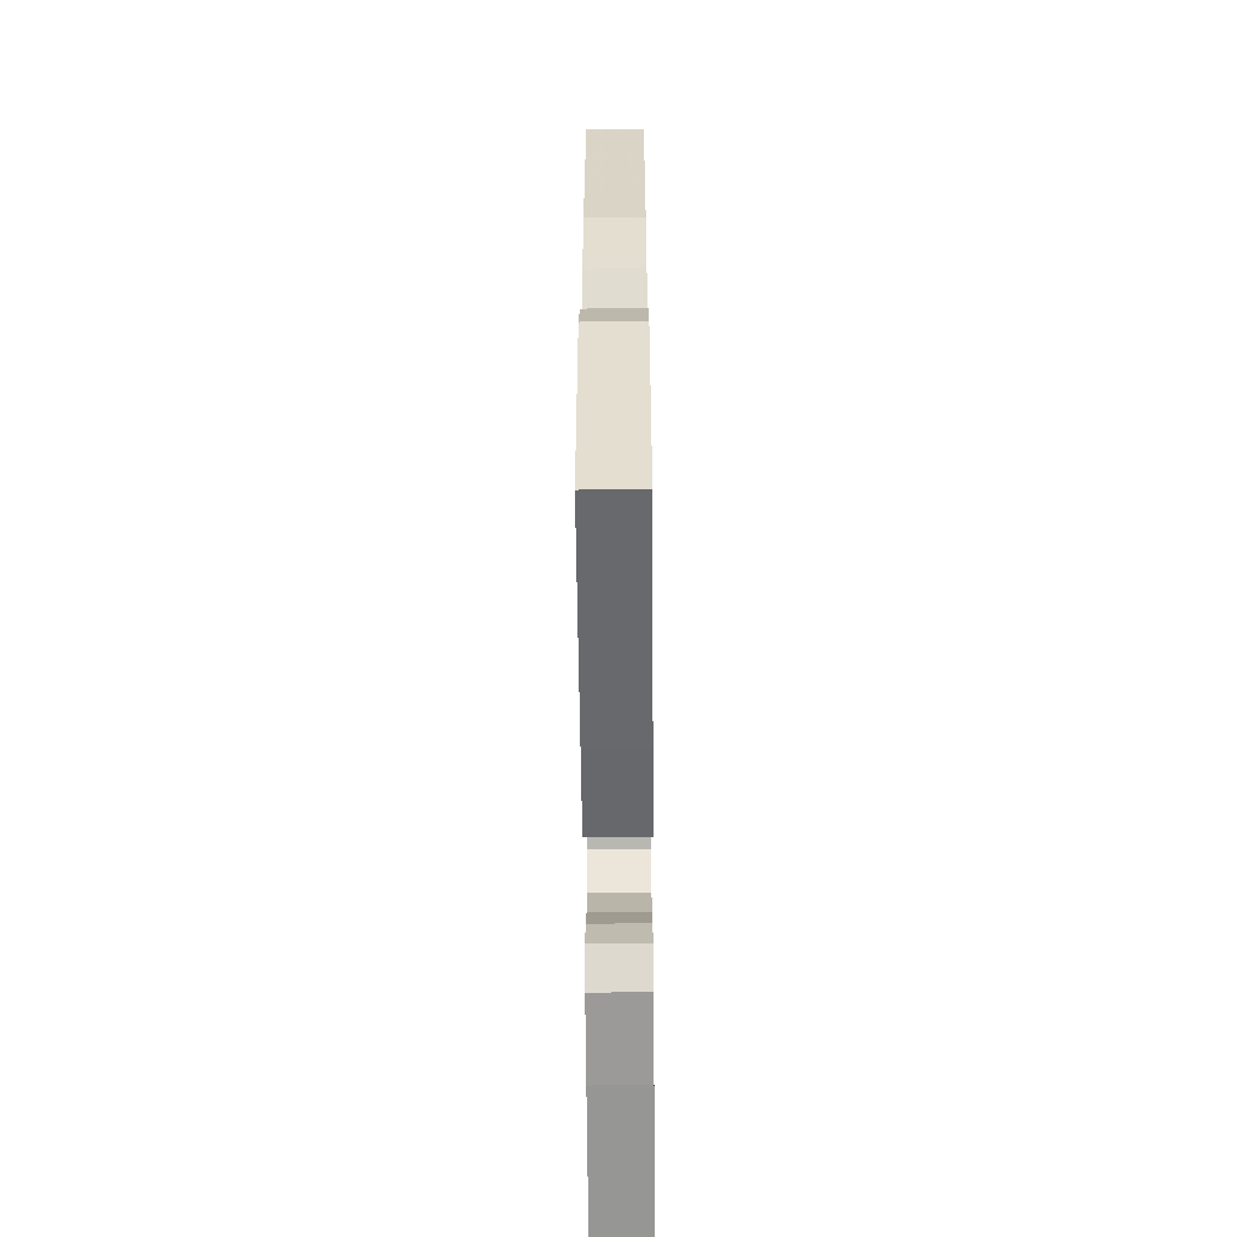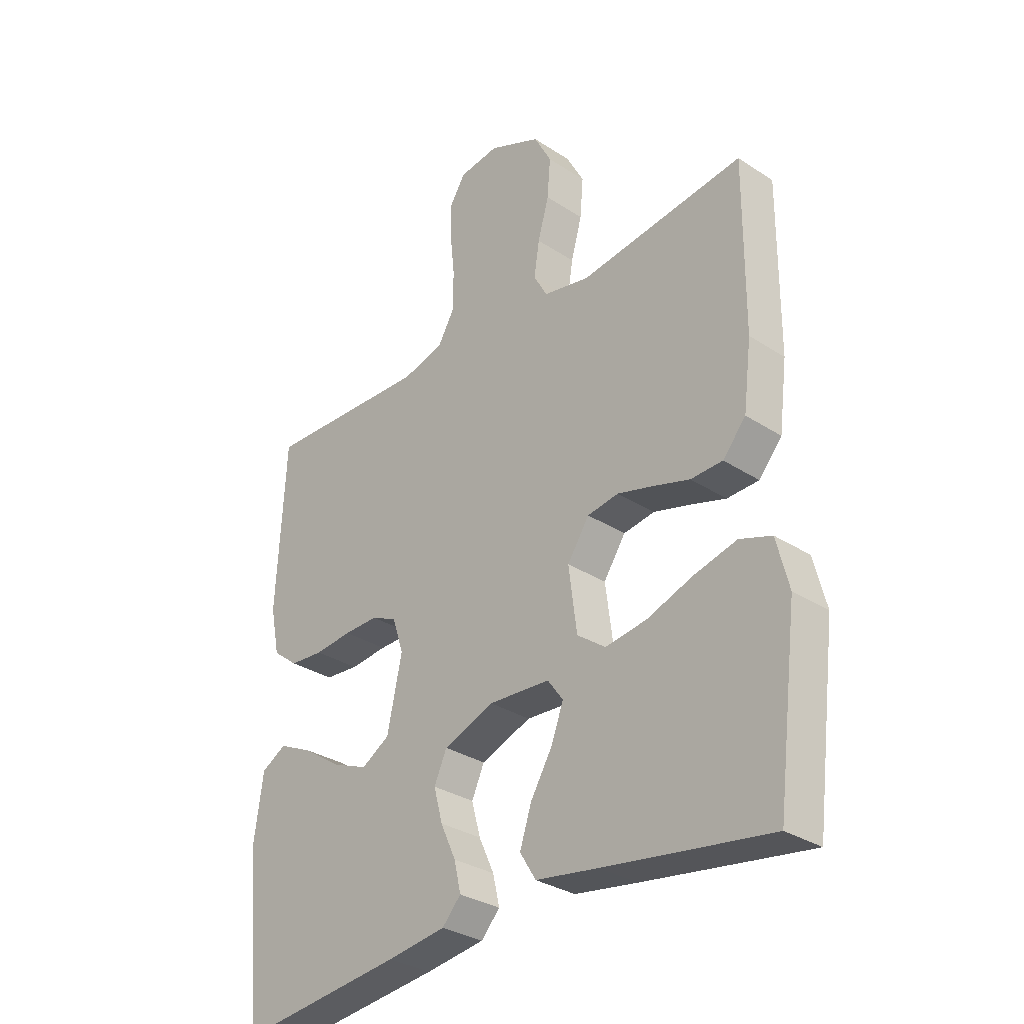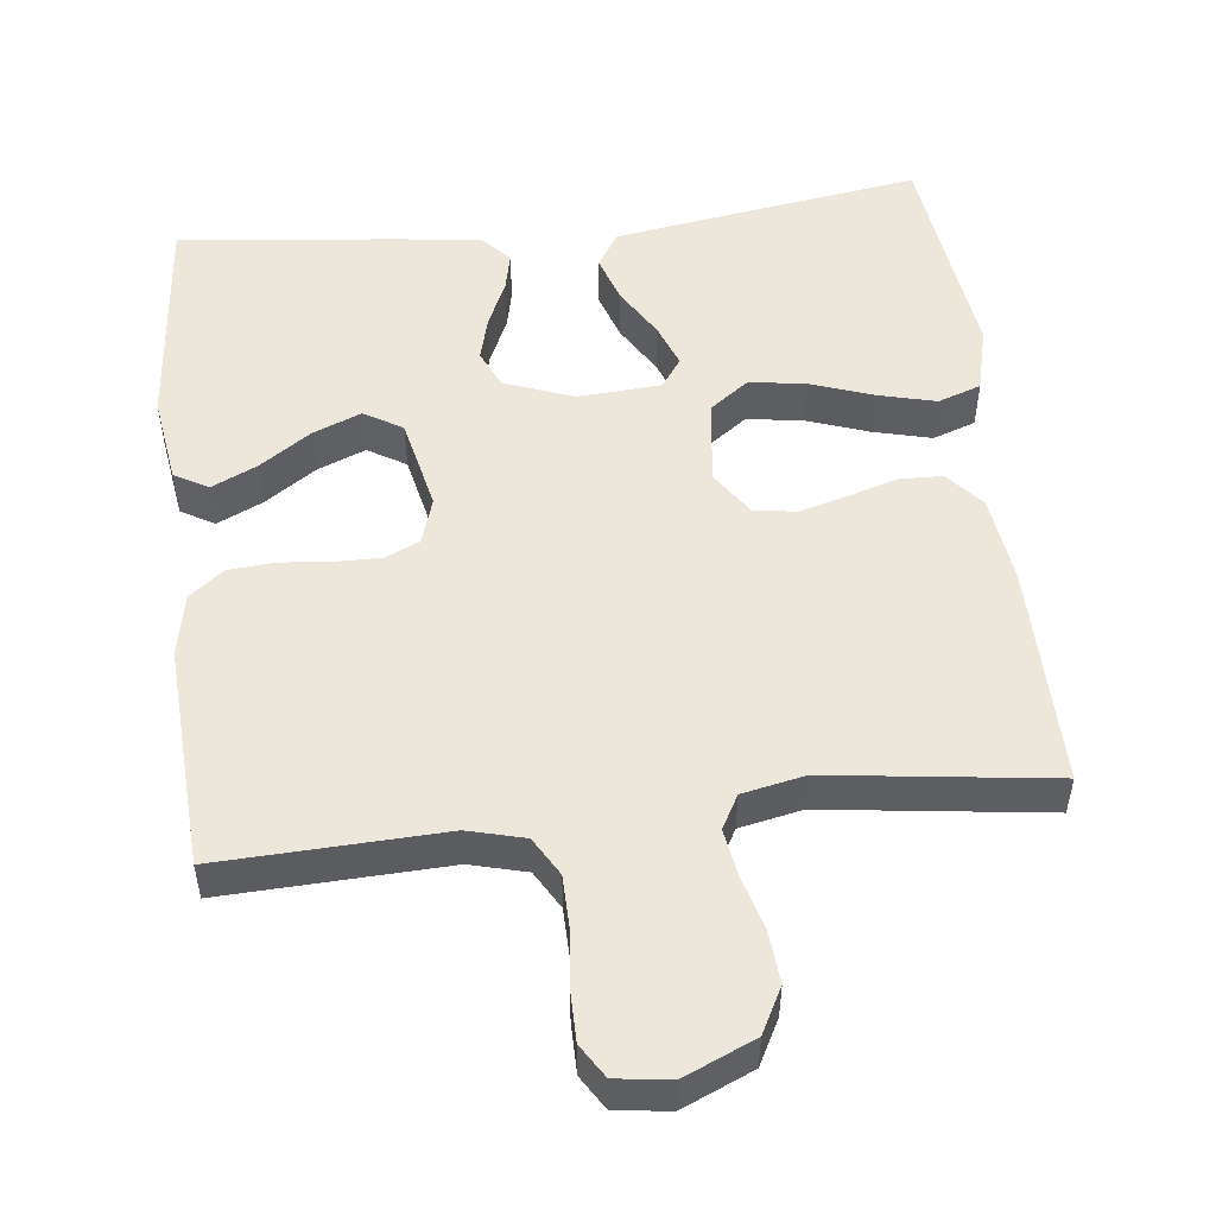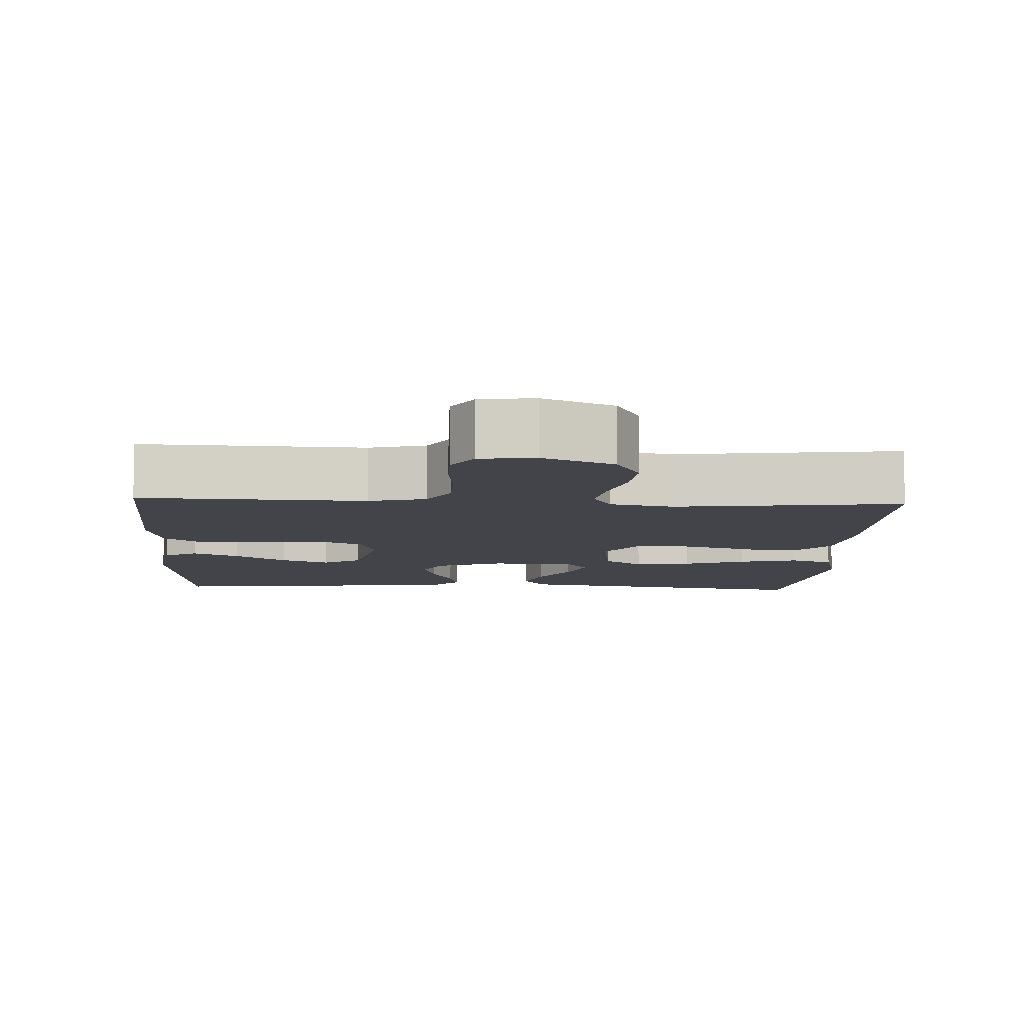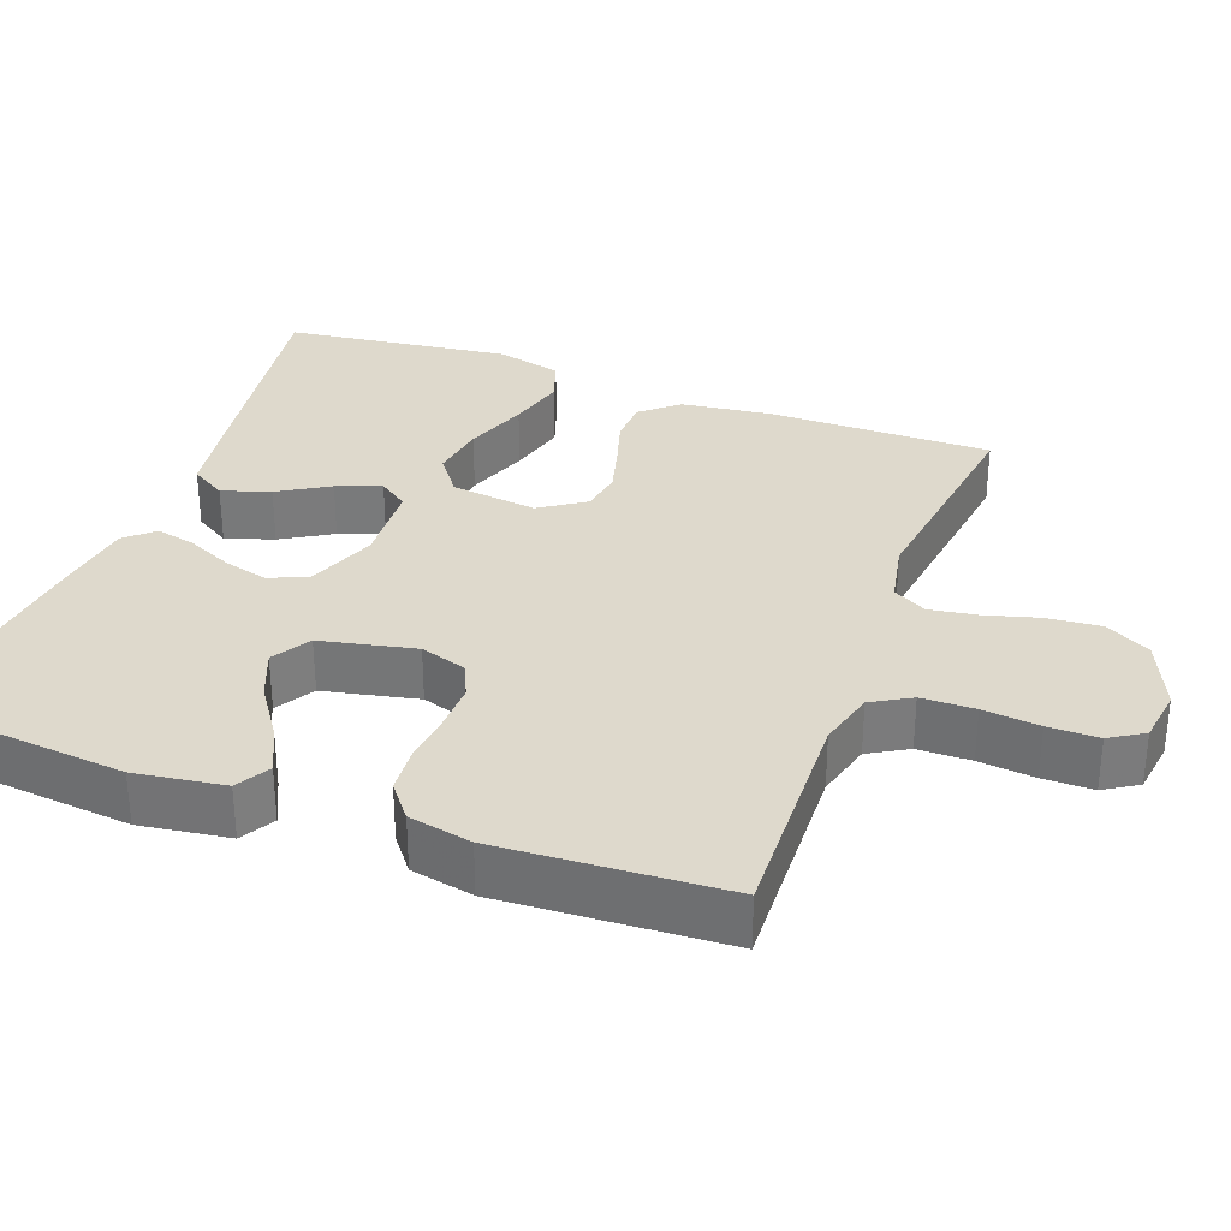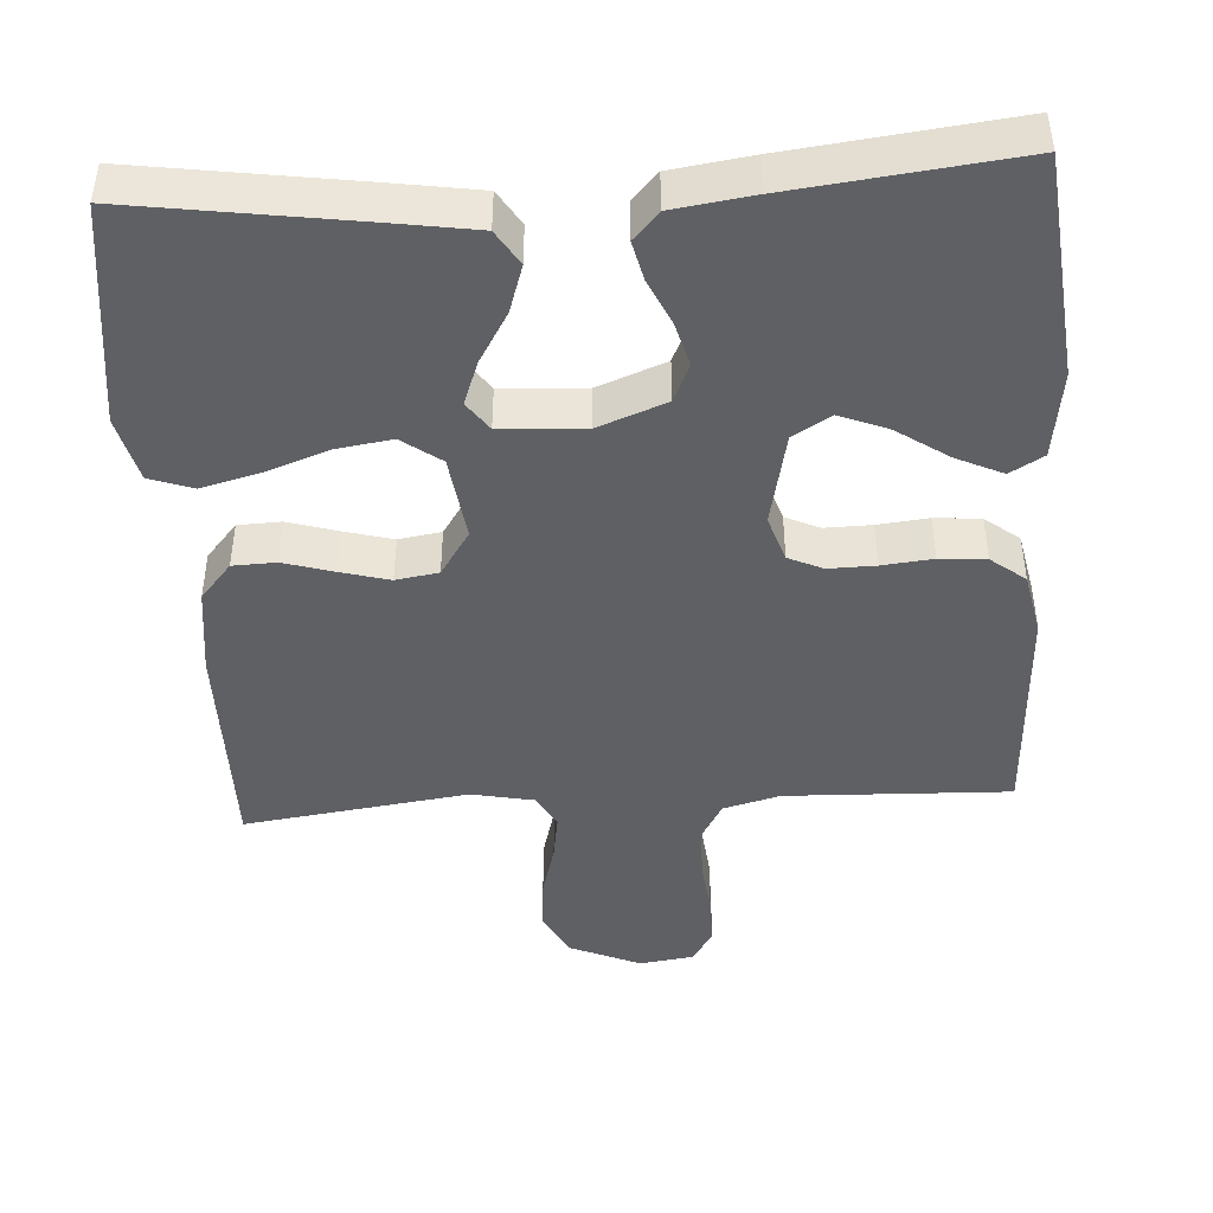
<metadata>
{"format":"obj","ext":"obj","renderer":"f3d","projection":"perspective","resolution":1024,"background":"white","views":[{"elev":-61.3,"azim":90.5,"up":"+Z"},{"elev":-31.3,"azim":47.1,"up":"+Z"},{"elev":51.7,"azim":-6.7,"up":"+Y"},{"elev":-8.4,"azim":-3.0,"up":"+Y"},{"elev":32.0,"azim":-69.7,"up":"+Y"},{"elev":-44.9,"azim":-176.3,"up":"+Y"}]}
</metadata>
<code>
v -0.5 0.07 -0.5
v -0.53 0.07 -0.2
v -0.513 0.07 -0.081
v -0.468 0.07 -0.055
v -0.406 0.07 -0.084
v -0.337 0.07 -0.131
v -0.272 0.07 -0.157
v -0.221 0.07 -0.126
v -0.194 0.07 0
v -0.214 0.07 0.062
v -0.26 0.07 0.083
v -0.323 0.07 0.082
v -0.391 0.07 0.075
v -0.453 0.07 0.08
v -0.499 0.07 0.116
v -0.516 0.07 0.2
v -0.5 0.07 0.5
v -0.2 0.07 0.489
v -0.124 0.07 0.509
v -0.094 0.07 0.561
v -0.093 0.07 0.632
v -0.101 0.07 0.707
v -0.101 0.07 0.774
v -0.073 0.07 0.819
v 0 0.07 0.829
v 0.095 0.07 0.788
v 0.127 0.07 0.728
v 0.121 0.07 0.657
v 0.101 0.07 0.585
v 0.091 0.07 0.522
v 0.116 0.07 0.477
v 0.2 0.07 0.46
v 0.5 0.07 0.5
v 0.498 0.07 0.2
v 0.483 0.07 0.082
v 0.441 0.07 0.033
v 0.383 0.07 0.031
v 0.317 0.07 0.051
v 0.251 0.07 0.069
v 0.194 0.07 0.06
v 0.154 0.07 0
v 0.169 0.07 -0.115
v 0.221 0.07 -0.153
v 0.296 0.07 -0.142
v 0.38 0.07 -0.112
v 0.458 0.07 -0.092
v 0.516 0.07 -0.112
v 0.538 0.07 -0.2
v 0.5 0.07 -0.5
v 0.2 0.07 -0.455
v 0.086 0.07 -0.437
v 0.057 0.07 -0.39
v 0.078 0.07 -0.326
v 0.118 0.07 -0.259
v 0.14 0.07 -0.2
v 0.112 0.07 -0.161
v 0 0.07 -0.154
v -0.092 0.07 -0.189
v -0.115 0.07 -0.24
v -0.099 0.07 -0.3
v -0.071 0.07 -0.361
v -0.059 0.07 -0.414
v -0.093 0.07 -0.451
v -0.2 0.07 -0.466
v -0.5 0 -0.5
v -0.53 0 -0.2
v -0.513 0 -0.081
v -0.468 0 -0.055
v -0.406 0 -0.084
v -0.337 0 -0.131
v -0.272 0 -0.157
v -0.221 0 -0.126
v -0.194 0 0
v -0.214 0 0.062
v -0.26 0 0.083
v -0.323 0 0.082
v -0.391 0 0.075
v -0.453 0 0.08
v -0.499 0 0.116
v -0.516 0 0.2
v -0.5 0 0.5
v -0.2 0 0.489
v -0.124 0 0.509
v -0.094 0 0.561
v -0.093 0 0.632
v -0.101 0 0.707
v -0.101 0 0.774
v -0.073 0 0.819
v 0 0 0.829
v 0.095 0 0.788
v 0.127 0 0.728
v 0.121 0 0.657
v 0.101 0 0.585
v 0.091 0 0.522
v 0.116 0 0.477
v 0.2 0 0.46
v 0.5 0 0.5
v 0.498 0 0.2
v 0.483 0 0.082
v 0.441 0 0.033
v 0.383 0 0.031
v 0.317 0 0.051
v 0.251 0 0.069
v 0.194 0 0.06
v 0.154 0 0
v 0.169 0 -0.115
v 0.221 0 -0.153
v 0.296 0 -0.142
v 0.38 0 -0.112
v 0.458 0 -0.092
v 0.516 0 -0.112
v 0.538 0 -0.2
v 0.5 0 -0.5
v 0.2 0 -0.455
v 0.086 0 -0.437
v 0.057 0 -0.39
v 0.078 0 -0.326
v 0.118 0 -0.259
v 0.14 0 -0.2
v 0.112 0 -0.161
v 0 0 -0.154
v -0.092 0 -0.189
v -0.115 0 -0.24
v -0.099 0 -0.3
v -0.071 0 -0.361
v -0.059 0 -0.414
v -0.093 0 -0.451
v -0.2 0 -0.466
f 4 5 6
f 3 4 6
f 2 3 6
f 1 2 6
f 64 1 6
f 63 64 6
f 62 63 6
f 61 62 6
f 60 61 6
f 59 60 6 7
f 58 59 7 8
f 57 58 8 9
f 56 57 9 10
f 52 53 54
f 51 52 54
f 50 51 54
f 49 50 54
f 48 49 54
f 47 48 54
f 46 47 54
f 45 46 54
f 44 45 54
f 43 44 54 55
f 42 43 55 56
f 36 37 38
f 35 36 38
f 34 35 38
f 33 34 38
f 32 33 38
f 31 32 38 39
f 30 31 39 40
f 27 28 29
f 26 27 29
f 25 26 29
f 24 25 29
f 23 24 29
f 22 23 29
f 21 22 29
f 20 21 29 30
f 30 40 41
f 20 30 41
f 19 20 41
f 16 17 18
f 15 16 18
f 14 15 18
f 13 14 18
f 12 13 18
f 11 12 18 19
f 42 56 10
f 41 42 10
f 19 41 10
f 10 11 19
f 70 69 68
f 70 68 67
f 70 67 66
f 70 66 65
f 70 65 128
f 70 128 127
f 70 127 126
f 70 126 125
f 70 125 124
f 71 70 124 123
f 72 71 123 122
f 73 72 122 121
f 74 73 121 120
f 118 117 116
f 118 116 115
f 118 115 114
f 118 114 113
f 118 113 112
f 118 112 111
f 118 111 110
f 118 110 109
f 118 109 108
f 119 118 108 107
f 120 119 107 106
f 102 101 100
f 102 100 99
f 102 99 98
f 102 98 97
f 102 97 96
f 103 102 96 95
f 104 103 95 94
f 93 92 91
f 93 91 90
f 93 90 89
f 93 89 88
f 93 88 87
f 93 87 86
f 93 86 85
f 94 93 85 84
f 105 104 94
f 105 94 84
f 105 84 83
f 82 81 80
f 82 80 79
f 82 79 78
f 82 78 77
f 82 77 76
f 83 82 76 75
f 74 120 106
f 74 106 105
f 74 105 83
f 83 75 74
f 1 65 66 2
f 2 66 67 3
f 3 67 68 4
f 4 68 69 5
f 5 69 70 6
f 6 70 71 7
f 7 71 72 8
f 8 72 73 9
f 9 73 74 10
f 10 74 75 11
f 11 75 76 12
f 12 76 77 13
f 13 77 78 14
f 14 78 79 15
f 15 79 80 16
f 16 80 81 17
f 17 81 82 18
f 18 82 83 19
f 19 83 84 20
f 20 84 85 21
f 21 85 86 22
f 22 86 87 23
f 23 87 88 24
f 24 88 89 25
f 25 89 90 26
f 26 90 91 27
f 27 91 92 28
f 28 92 93 29
f 29 93 94 30
f 30 94 95 31
f 31 95 96 32
f 32 96 97 33
f 33 97 98 34
f 34 98 99 35
f 35 99 100 36
f 36 100 101 37
f 37 101 102 38
f 38 102 103 39
f 39 103 104 40
f 40 104 105 41
f 41 105 106 42
f 42 106 107 43
f 43 107 108 44
f 44 108 109 45
f 45 109 110 46
f 46 110 111 47
f 47 111 112 48
f 48 112 113 49
f 49 113 114 50
f 50 114 115 51
f 51 115 116 52
f 52 116 117 53
f 53 117 118 54
f 54 118 119 55
f 55 119 120 56
f 56 120 121 57
f 57 121 122 58
f 58 122 123 59
f 59 123 124 60
f 60 124 125 61
f 61 125 126 62
f 62 126 127 63
f 63 127 128 64
f 64 128 65 1

</code>
